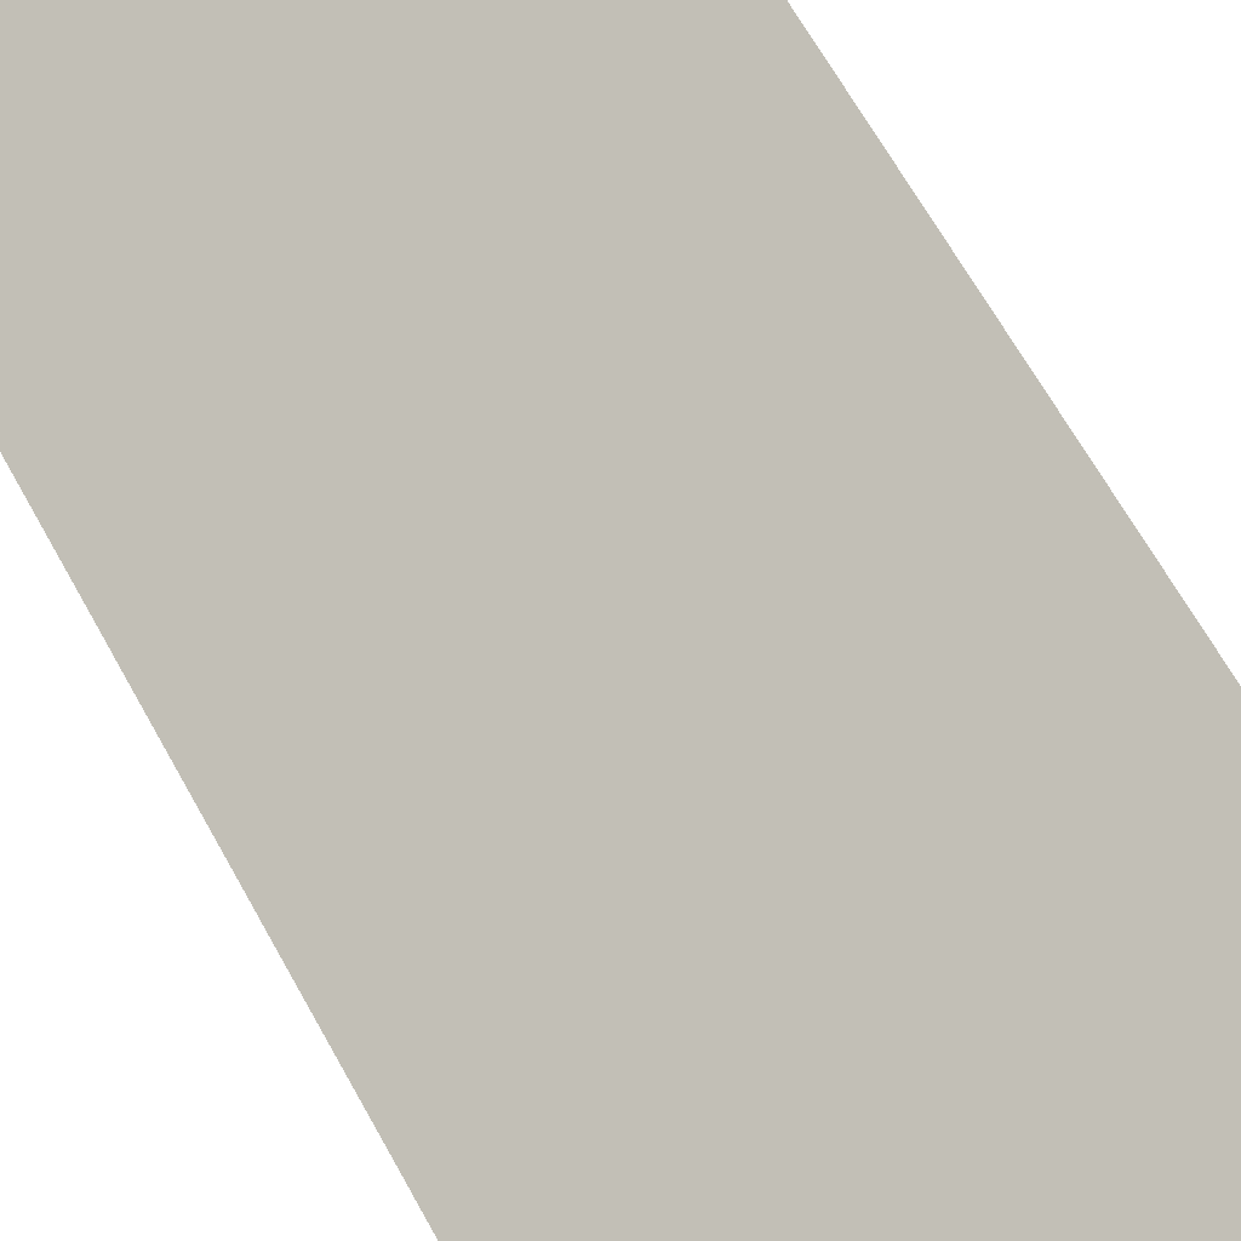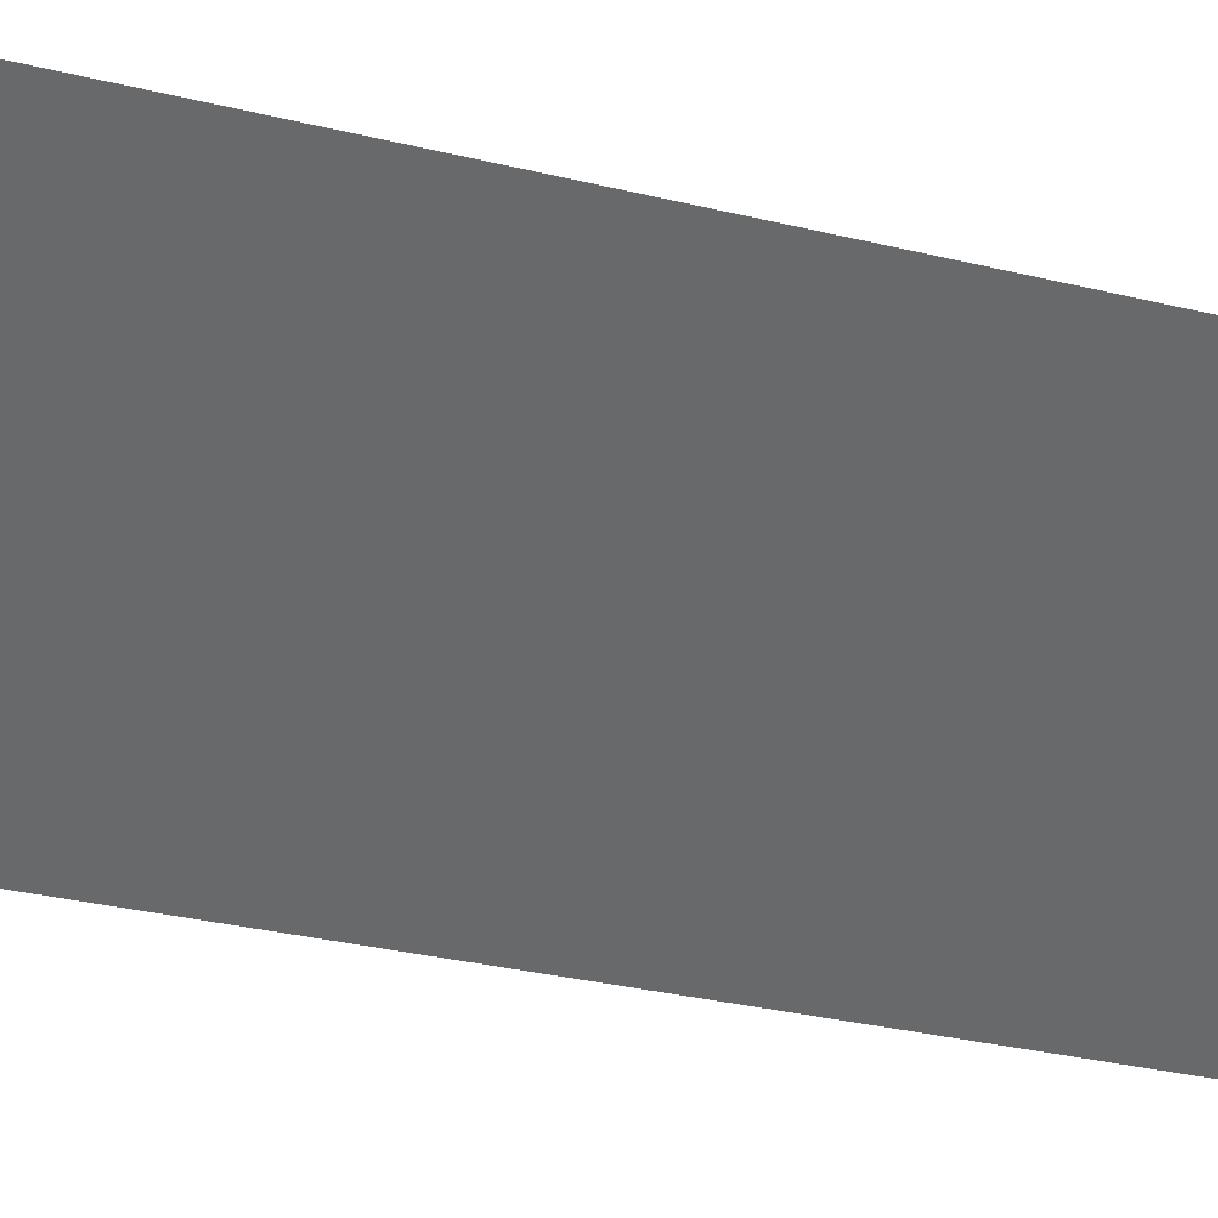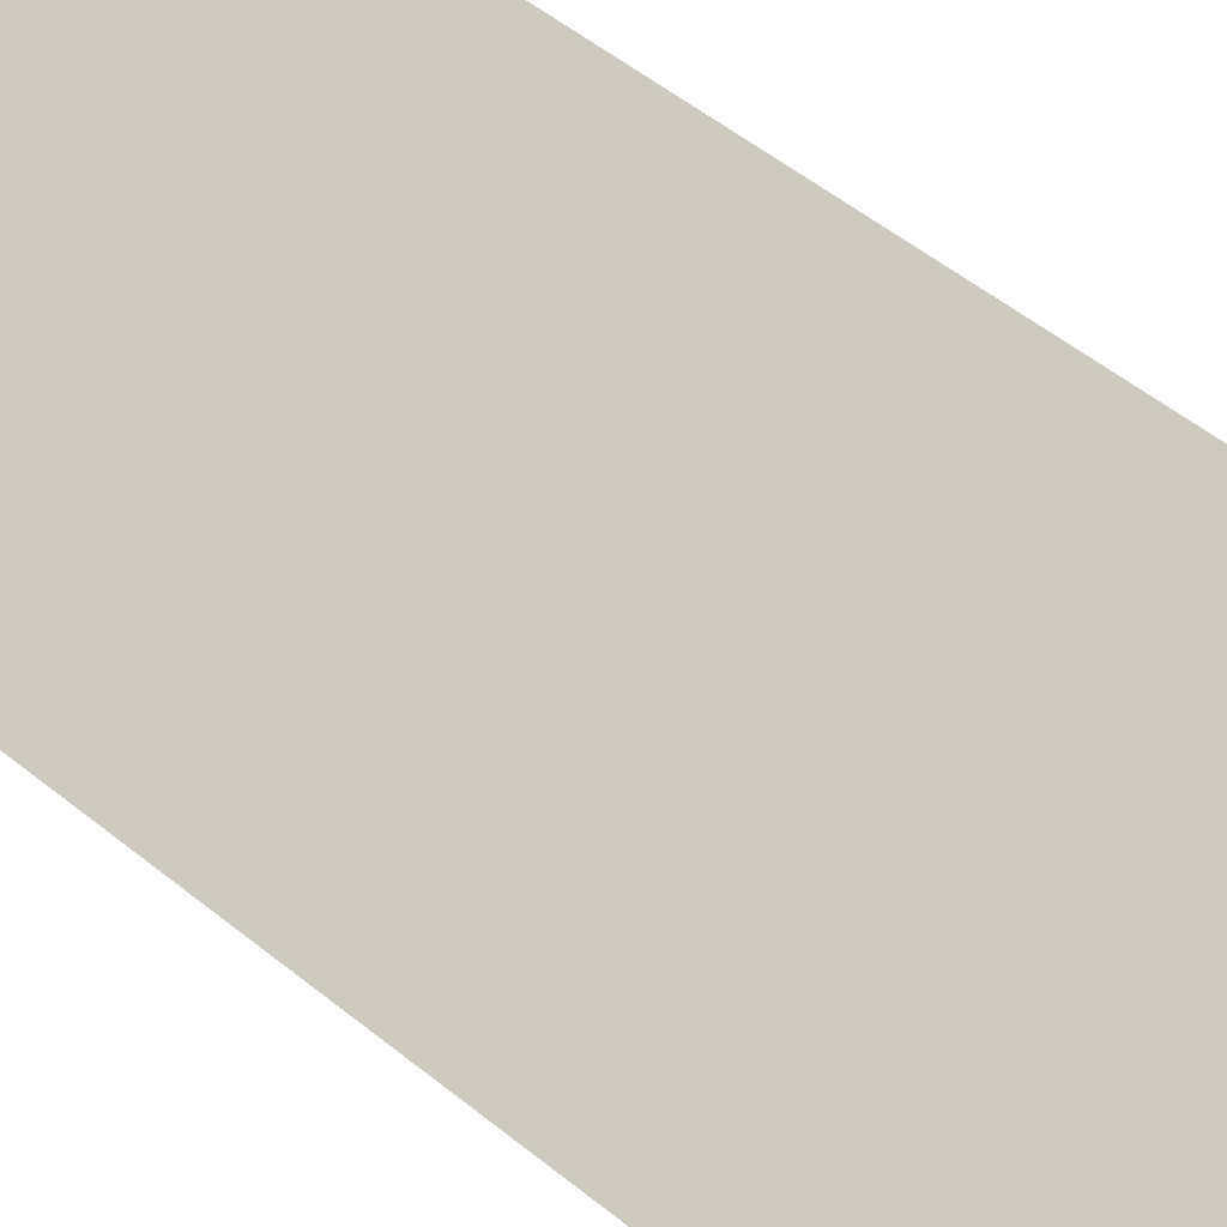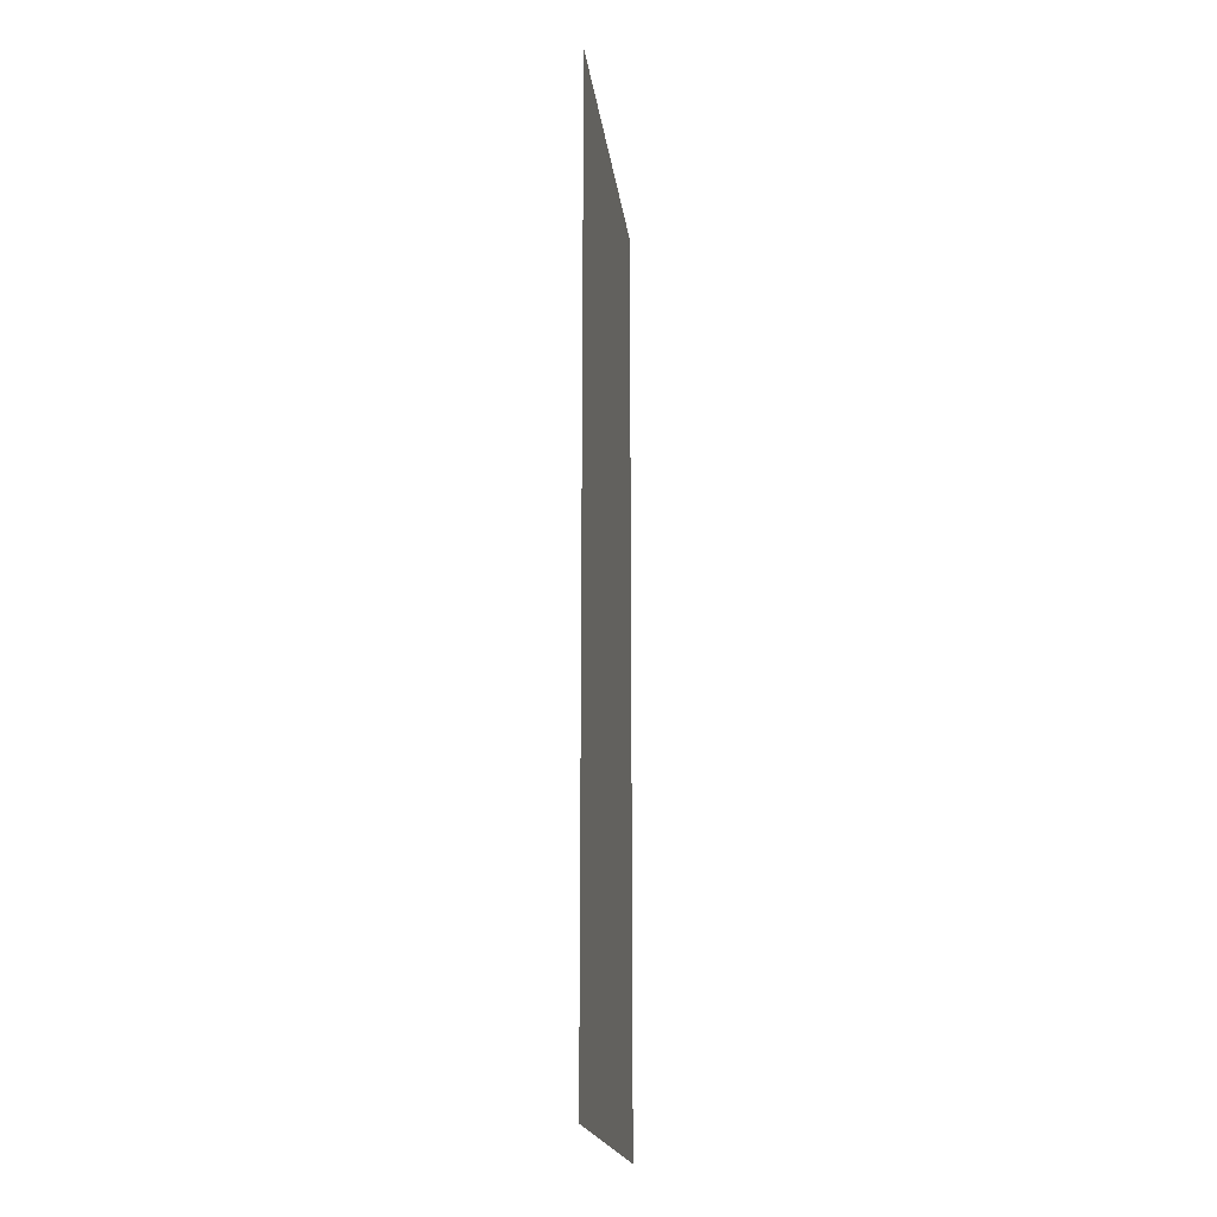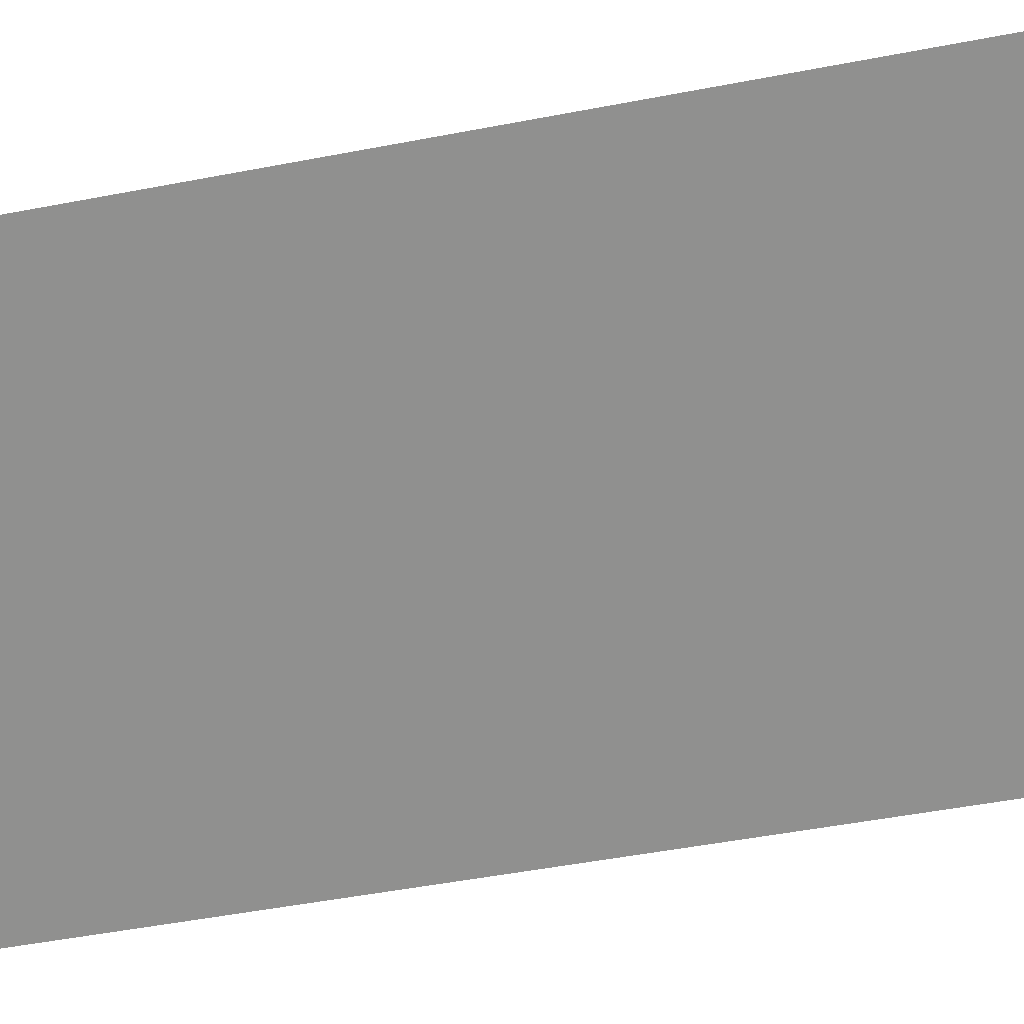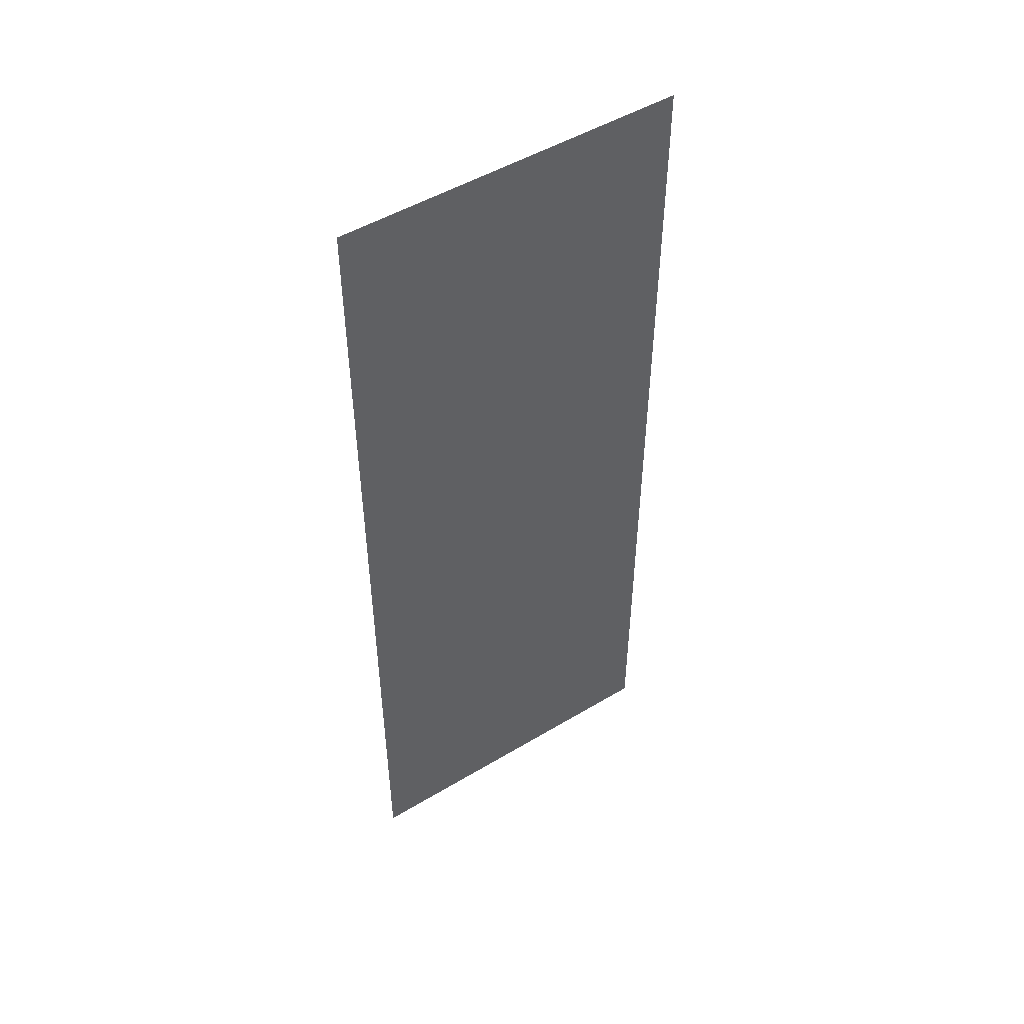
<metadata>
{"format":"obj","ext":"obj","renderer":"f3d","projection":"perspective","resolution":1024,"background":"white","views":[{"elev":62.7,"azim":-28.3,"up":"+Z"},{"elev":-27.2,"azim":68.3,"up":"+Z"},{"elev":50.6,"azim":-48.1,"up":"+Z"},{"elev":-19.3,"azim":-109.3,"up":"+Y"},{"elev":-40.7,"azim":104.0,"up":"+Z"},{"elev":49.9,"azim":-60.0,"up":"+Y"}]}
</metadata>
<code>
v 4787 268.8 -1971
v 4736 268.8 -1997
v 4736 422.4 -1997
v 4787 268.8 -1971
v 4736 422.4 -1997
v 4787 422.4 -1971
f 1 2 3
f 4 5 6

</code>
